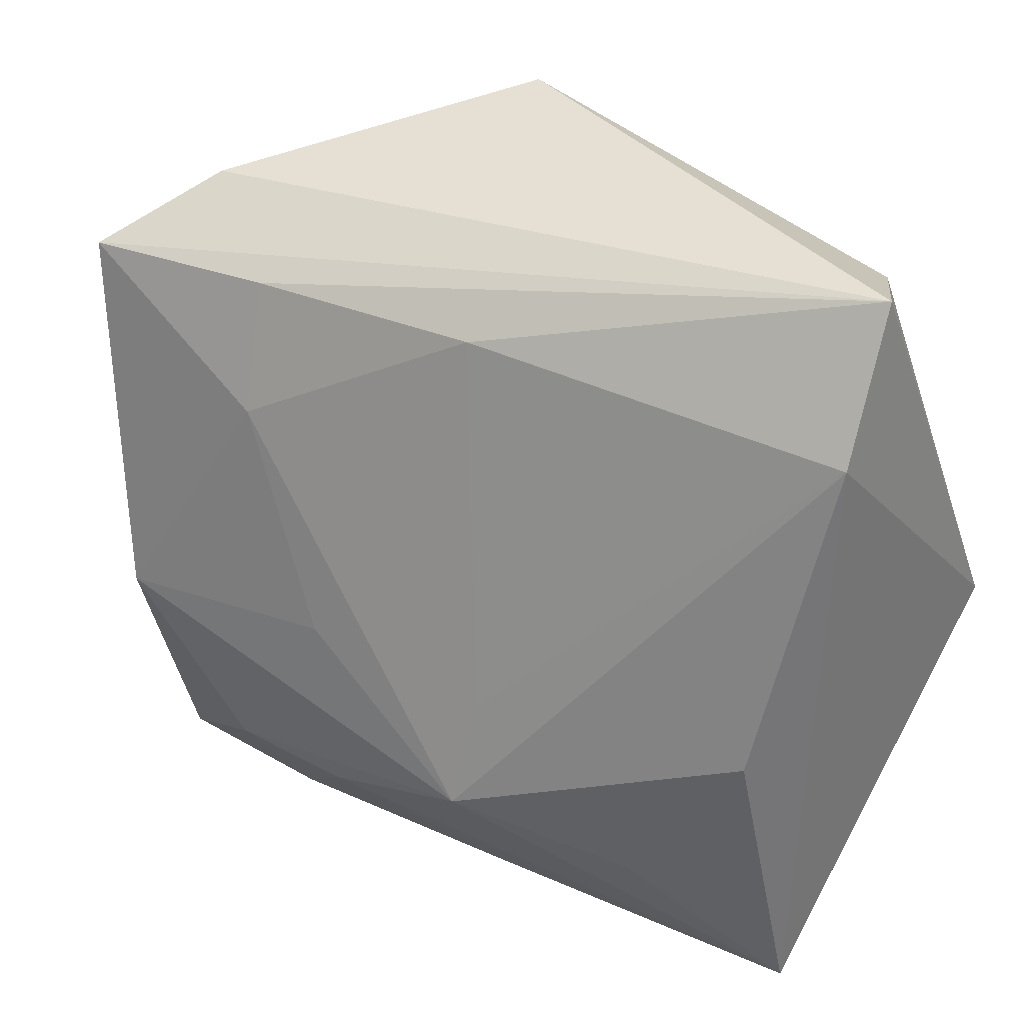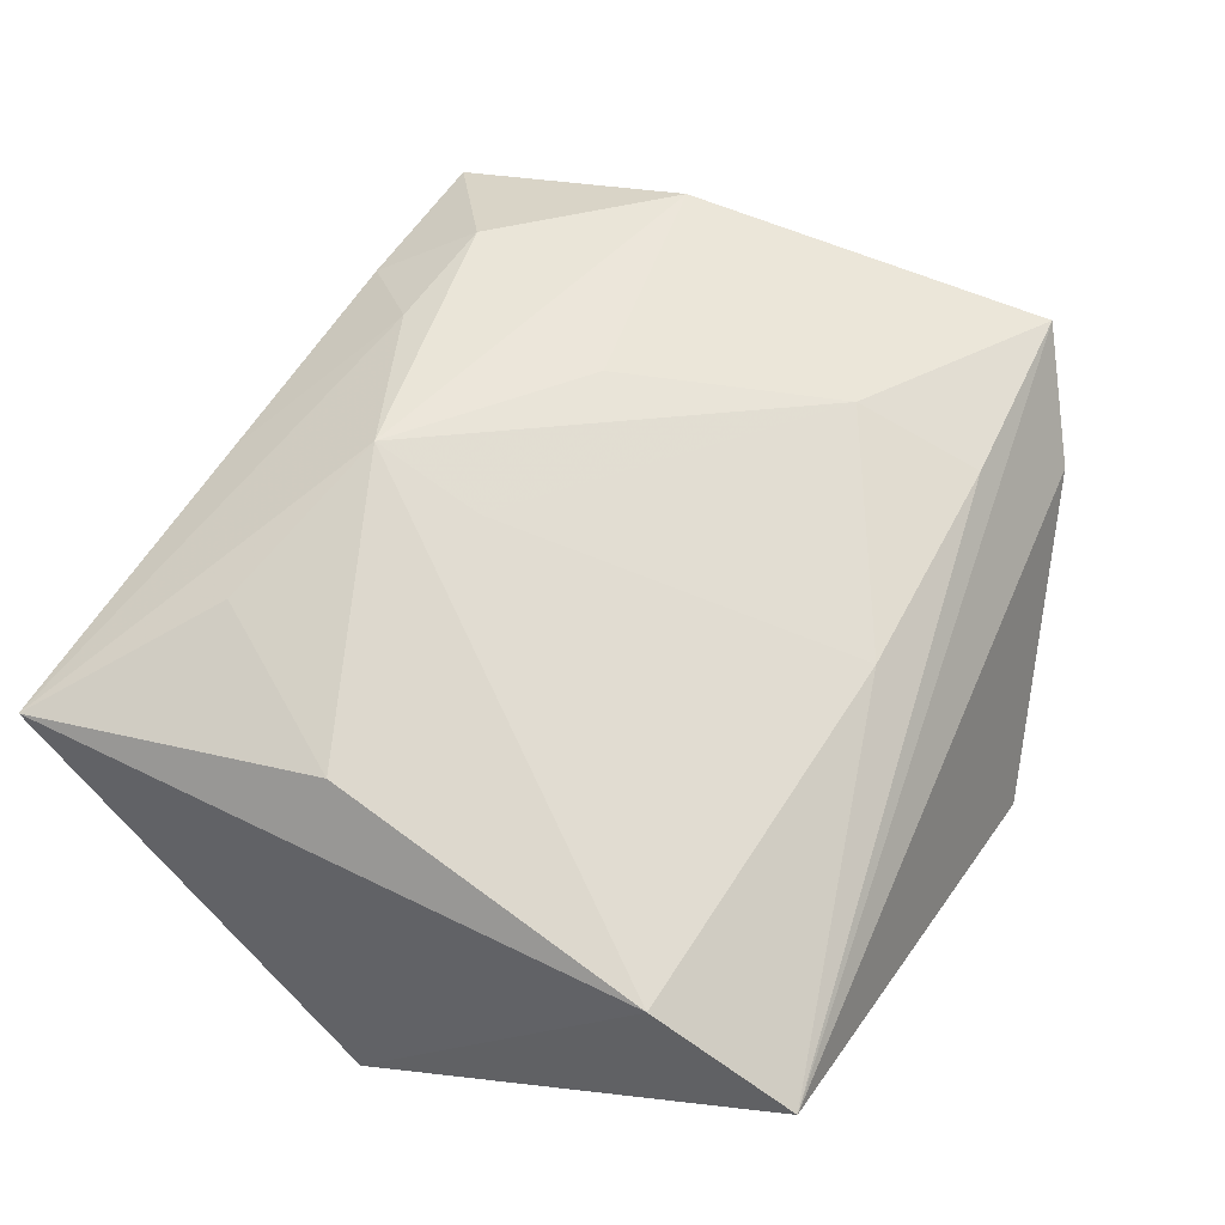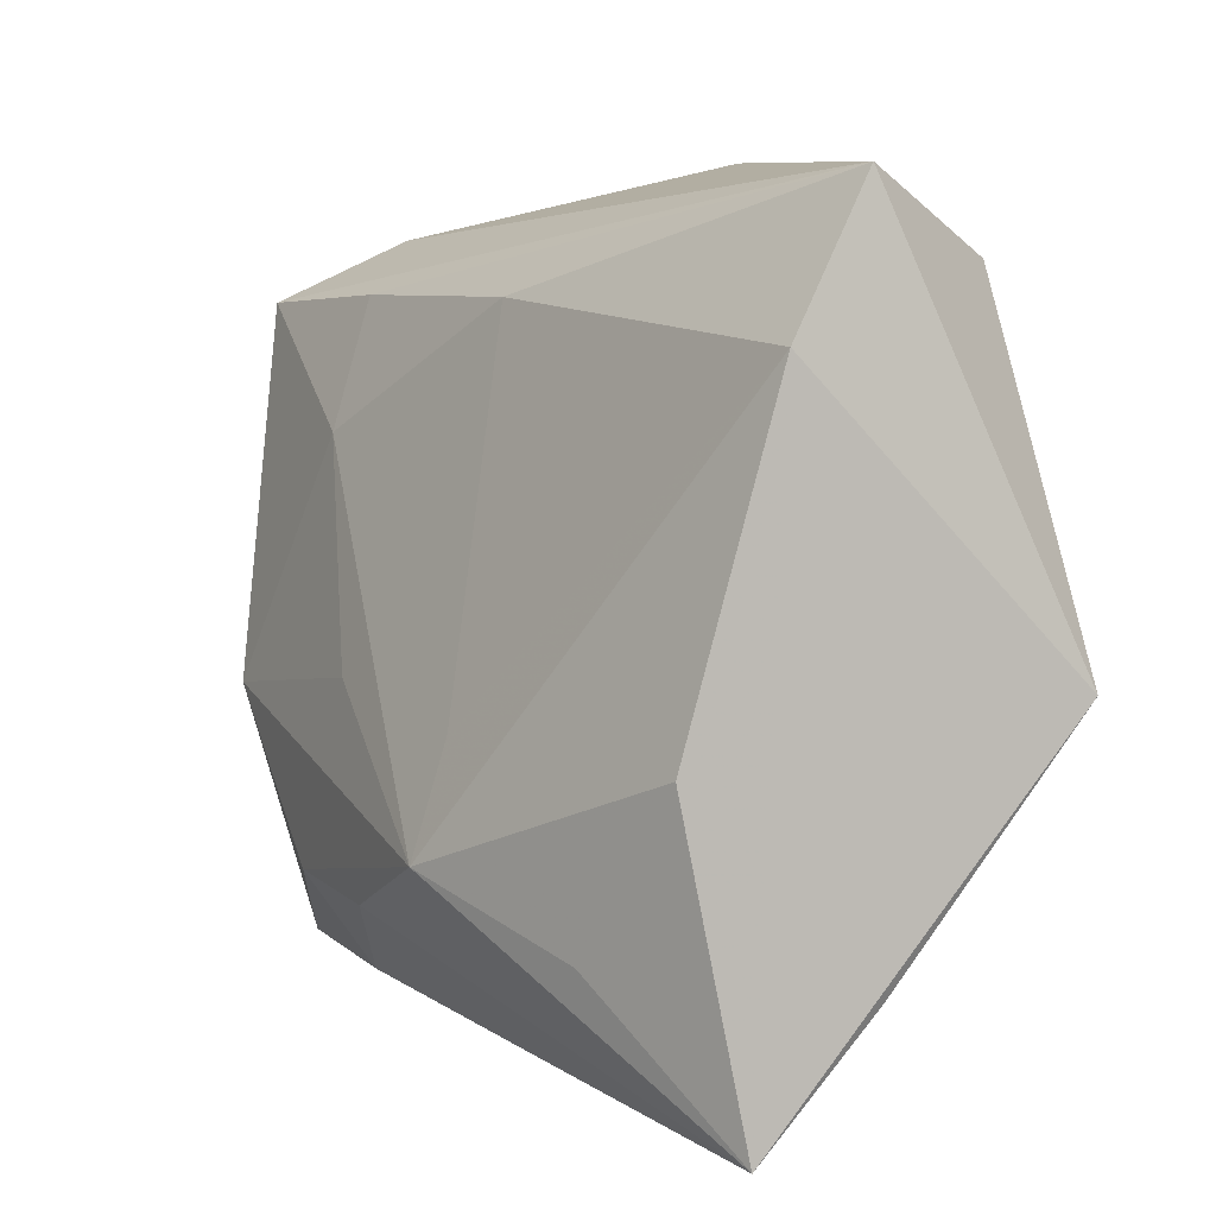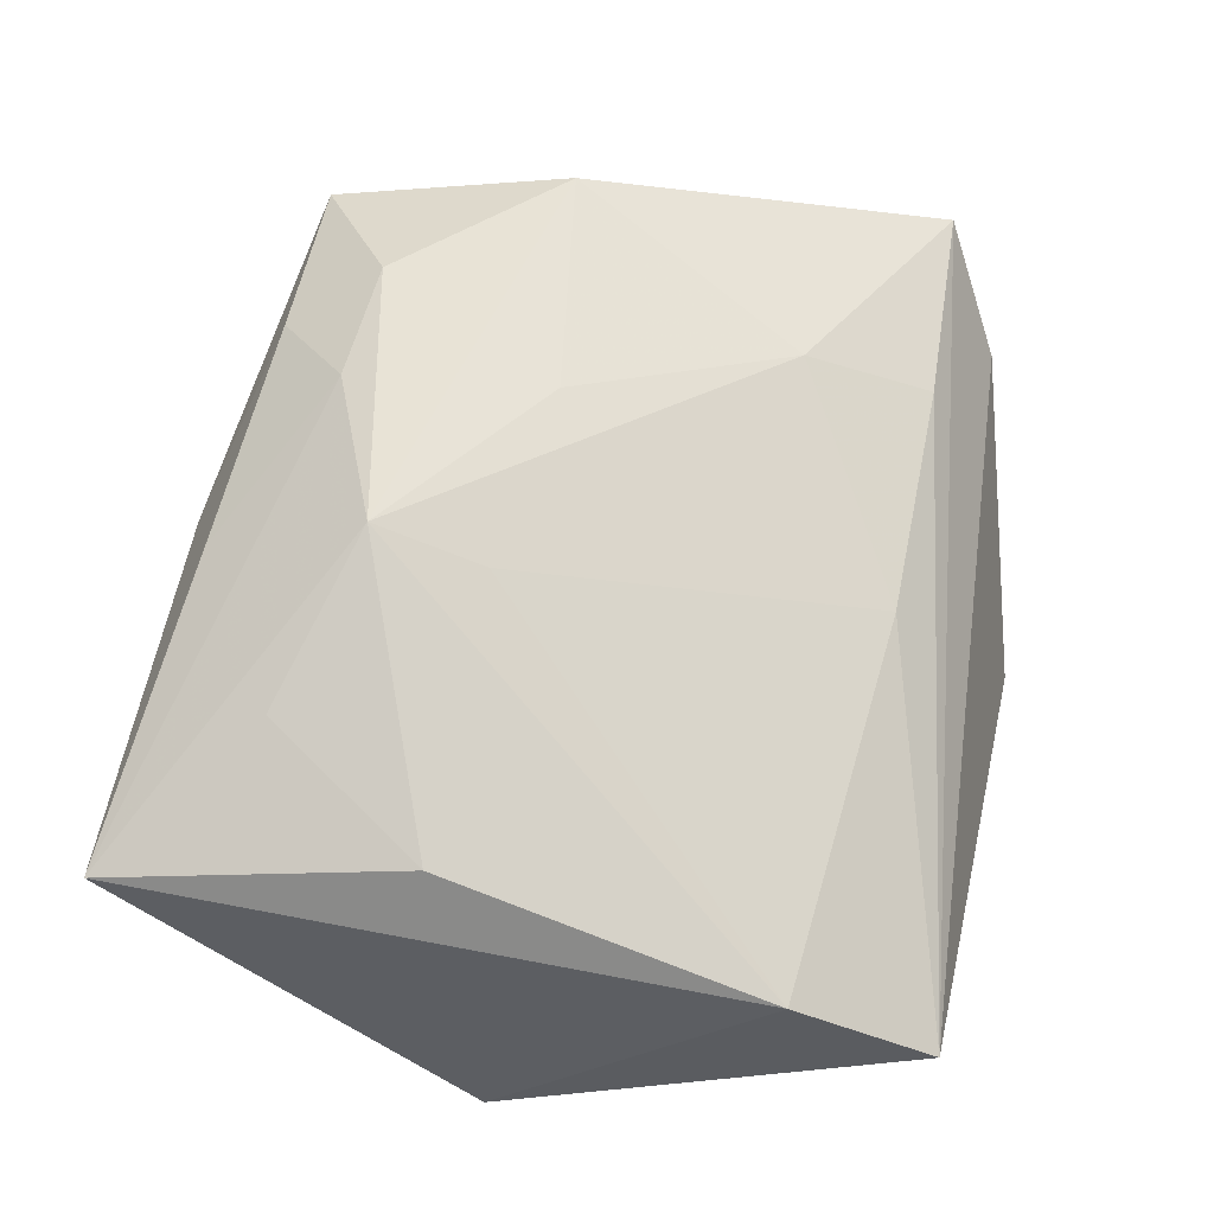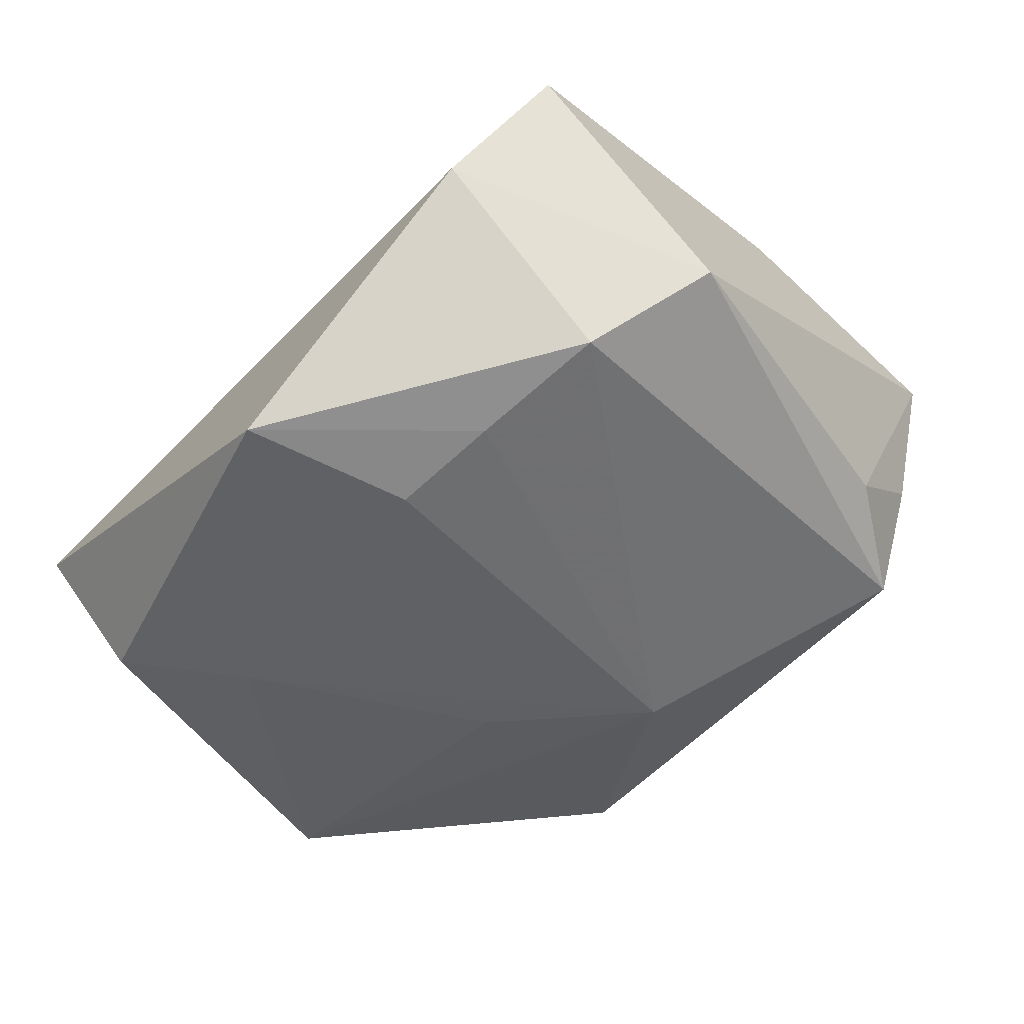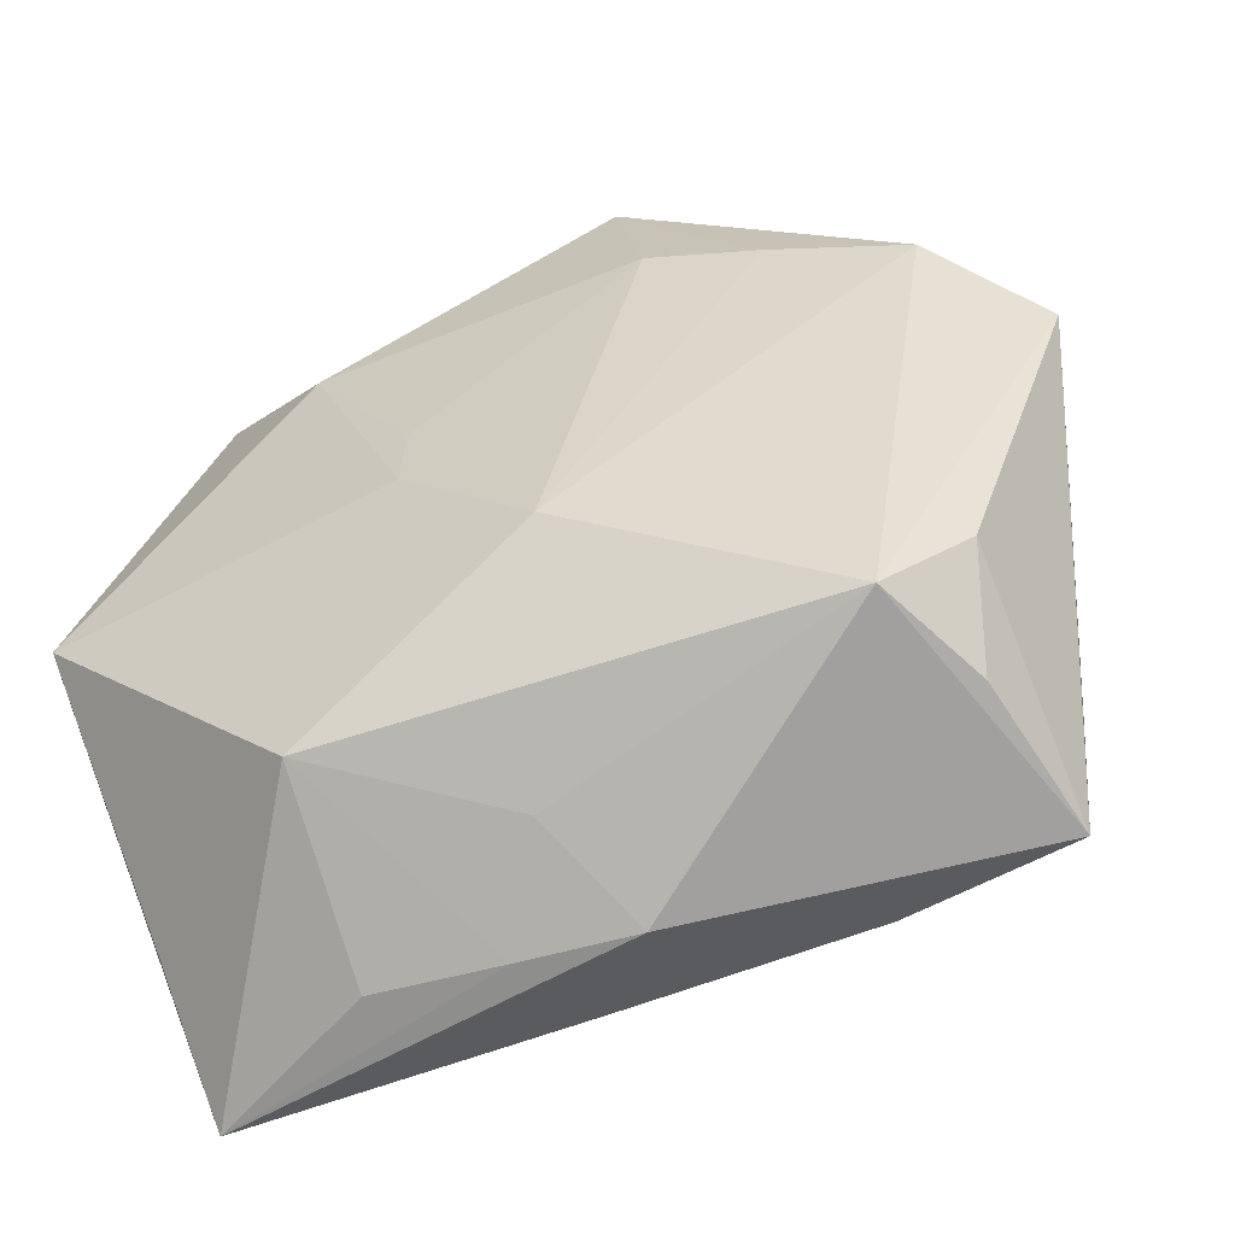
<metadata>
{"format":"obj","ext":"obj","renderer":"f3d","projection":"perspective","resolution":1024,"background":"white","views":[{"elev":35.2,"azim":32.3,"up":"+Y"},{"elev":54.2,"azim":116.1,"up":"+Z"},{"elev":4.6,"azim":62.0,"up":"+Y"},{"elev":61.8,"azim":99.5,"up":"+Z"},{"elev":-42.3,"azim":-129.3,"up":"+Z"},{"elev":-57.7,"azim":-155.2,"up":"+Y"}]}
</metadata>
<code>
v 0.02128 0.02098 -0.01078
v -0.006249 0.02805 -0.0115
v 0.0007297 0.01918 0.008452
v 0.0132 -0.02038 -0.01083
v -0.007001 -0.01727 0.01446
v -0.001275 -0.02667 0.003162
v 0.0186 -0.02196 -0.004512
v -0.02206 0.02352 0.004372
v 0.003751 -0.02415 0.009242
v -0.02189 -0.02057 -3.358e-05
v 0.004824 -0.005577 0.01399
v 0.005904 -0.002168 -0.01442
v -0.008721 0.01666 -0.01296
v 0.02555 -0.02667 0.006277
v -0.02349 -0.02194 0.0105
v 0.00401 -0.01311 0.01601
v -0.02371 -0.01399 -0.004364
v 0.01548 -0.01723 0.01139
v -0.01525 -0.01631 0.0148
v 0.01271 0.01489 -0.01442
v 0.02584 0.02556 -0.00056
v -0.03089 0.008226 -0.003078
v -0.01227 -0.02246 0.01113
v 0.001916 -0.02346 -0.00393
v -0.01891 -0.02039 -0.00775
v -0.0158 0.01539 -0.01096
v 0.02613 0.01601 0.004564
v -0.002699 -0.01144 -0.01403
v -0.01427 0.01116 0.01294
v -0.02382 -0.005216 0.01546
v -0.007903 -0.003478 0.01509
v 0.02954 -0.002324 -0.01257
v 0.01438 -0.02596 0.001283
v 0.005685 0.002781 -0.01442
v 0.02296 -0.006282 0.009408
v -0.0147 0.01971 0.01018
v 0.02666 -0.01822 -0.001109
v 0.006116 -0.02638 0.002282
v -0.02766 0.01951 0.01133
v -0.02452 0.01353 -0.008261
f 25 40 28
f 22 40 25
f 22 15 30
f 30 39 22
f 15 19 30
f 30 19 16
f 2 20 13
f 2 40 8
f 8 21 2
f 39 21 8
f 22 39 8
f 8 40 22
f 12 32 28
f 12 20 32
f 1 21 32
f 32 20 1
f 2 21 1
f 1 20 2
f 17 15 22
f 22 25 17
f 28 32 4
f 4 25 28
f 31 30 16
f 26 40 2
f 2 13 26
f 28 40 26
f 26 13 28
f 36 21 39
f 36 3 21
f 16 35 27
f 21 3 27
f 32 21 27
f 34 13 20
f 20 12 34
f 28 13 34
f 34 12 28
f 10 25 15
f 15 17 10
f 10 17 25
f 32 27 14
f 14 27 35
f 3 36 29
f 29 31 16
f 29 36 39
f 39 30 29
f 30 31 29
f 16 27 11
f 11 27 3
f 11 29 16
f 3 29 11
f 37 4 32
f 32 14 37
f 18 35 16
f 16 14 18
f 18 14 35
f 16 19 5
f 5 14 16
f 4 14 33
f 7 14 4
f 4 37 7
f 7 37 14
f 23 19 15
f 23 5 19
f 15 25 6
f 6 23 15
f 14 23 6
f 14 5 9
f 9 23 14
f 5 23 9
f 4 33 38
f 38 33 14
f 14 6 38
f 4 38 24
f 24 38 6
f 25 4 24
f 24 6 25

</code>
